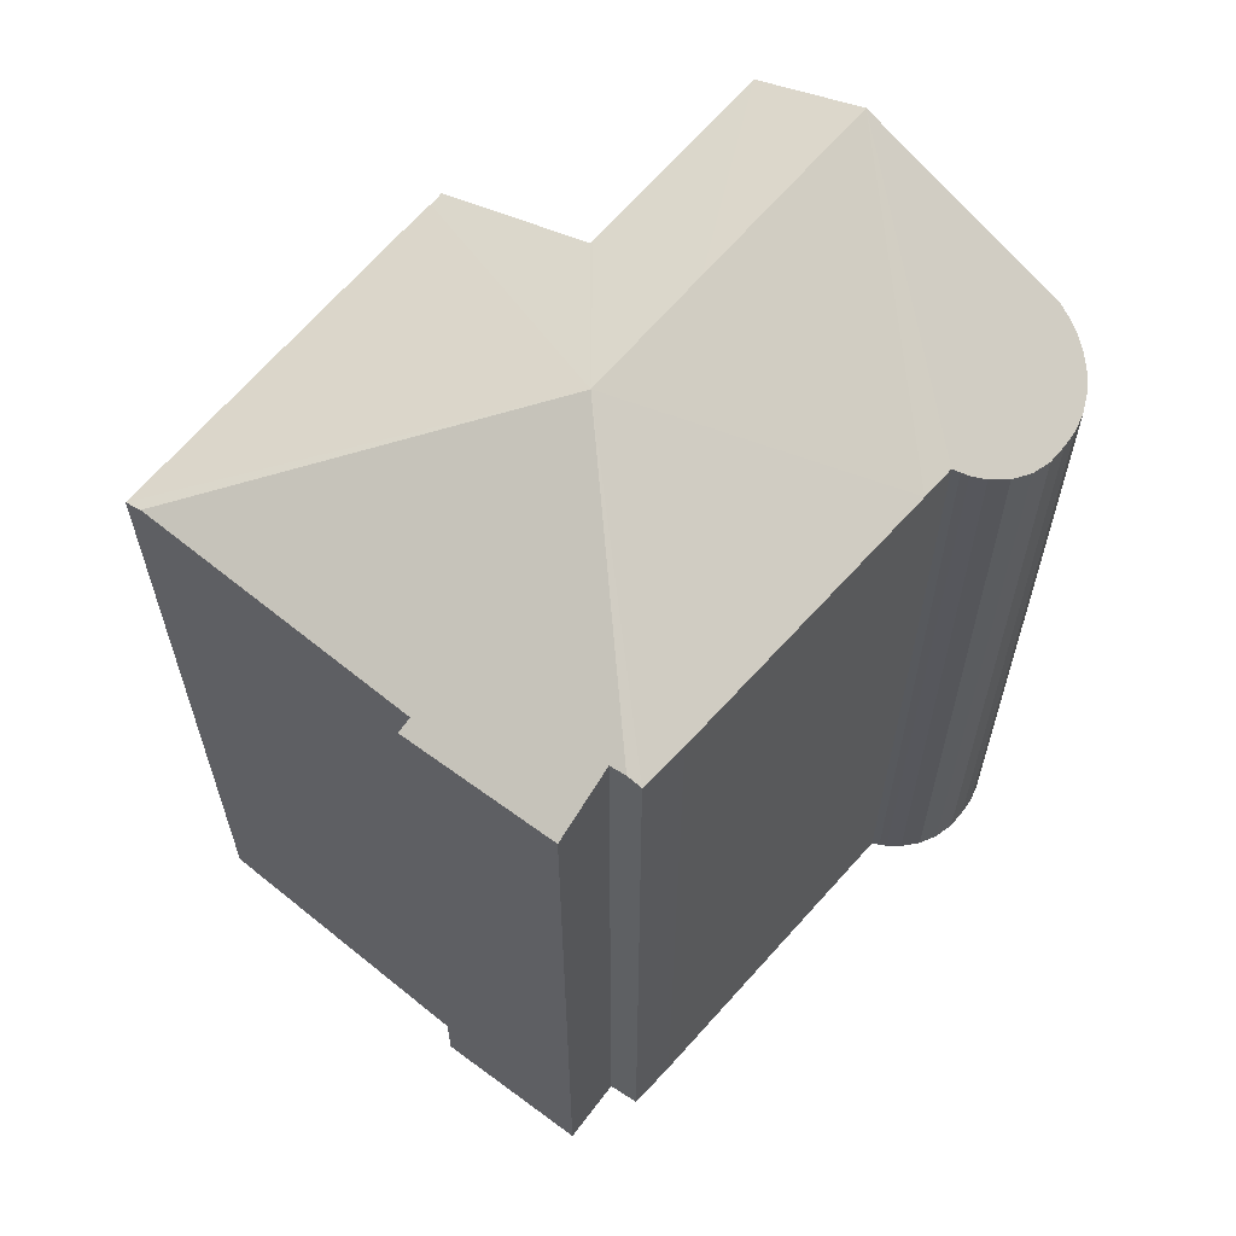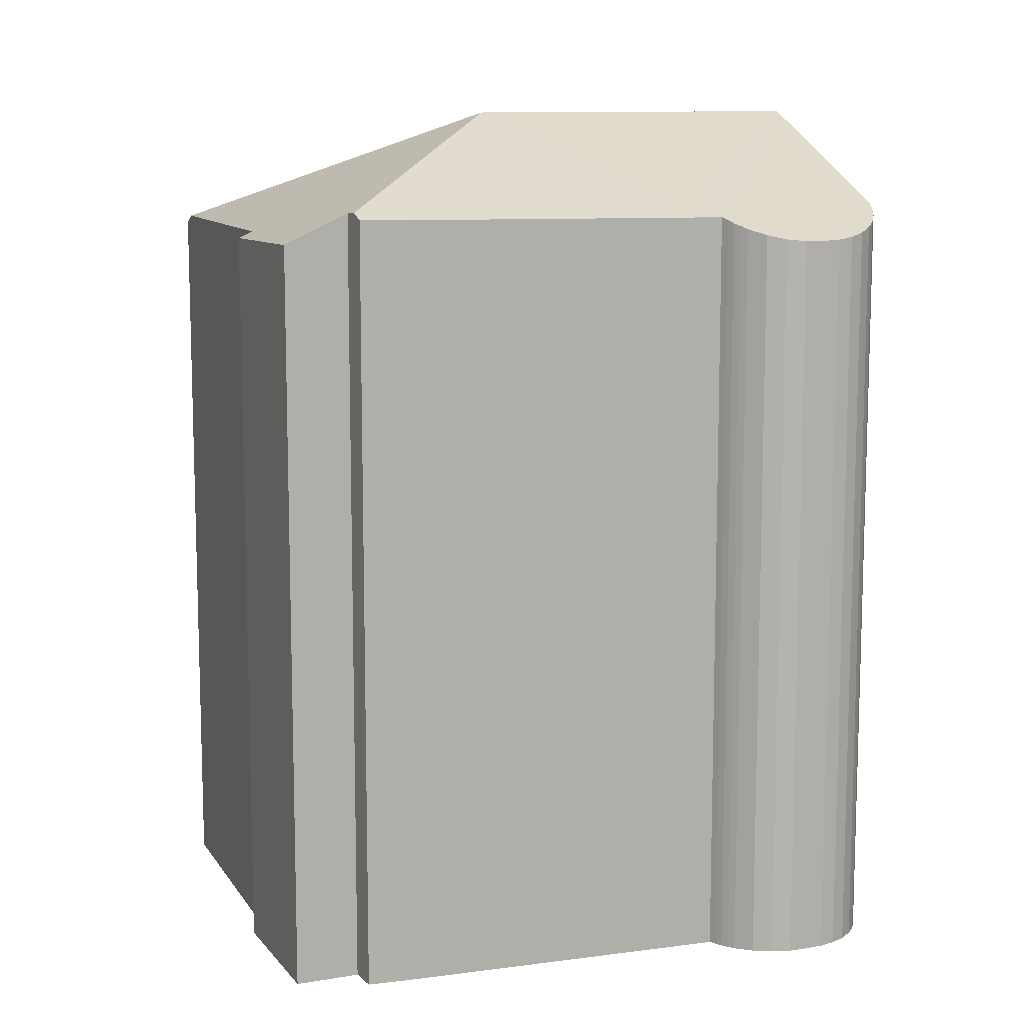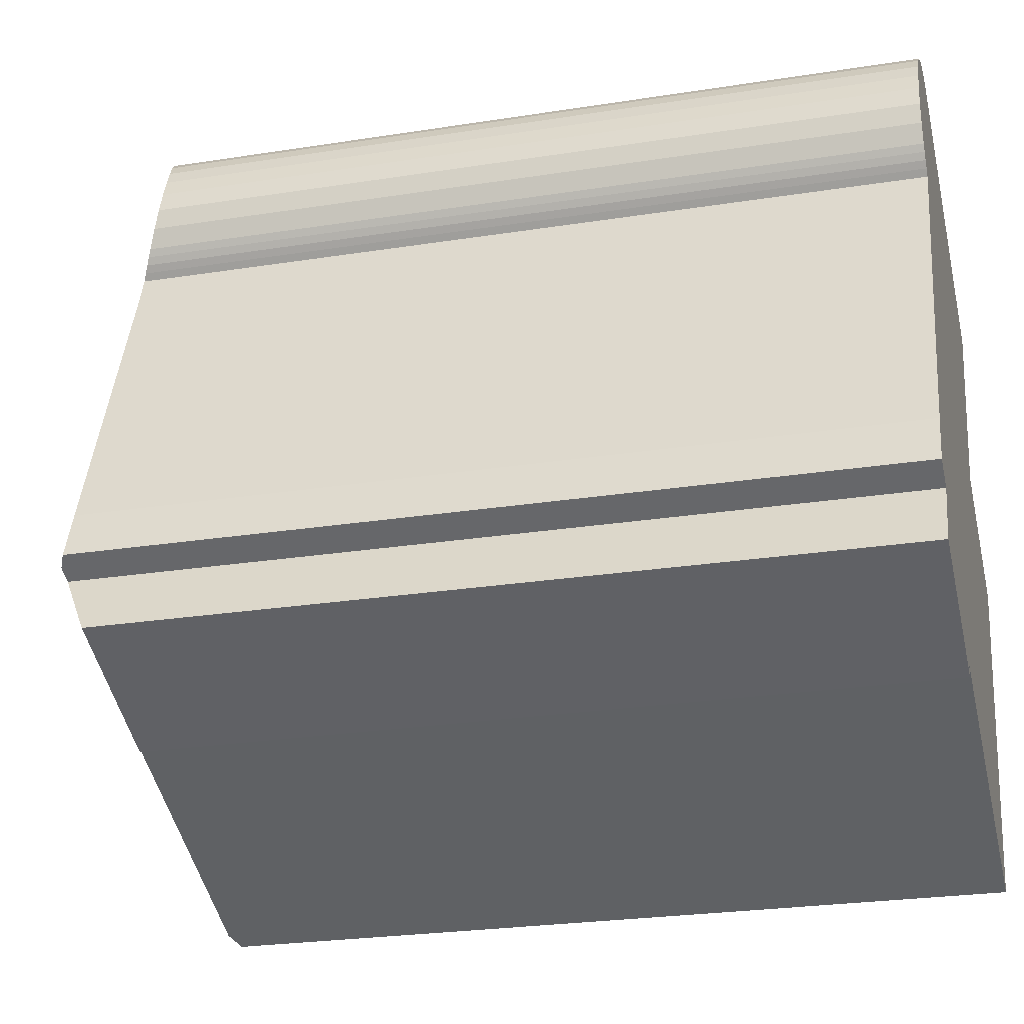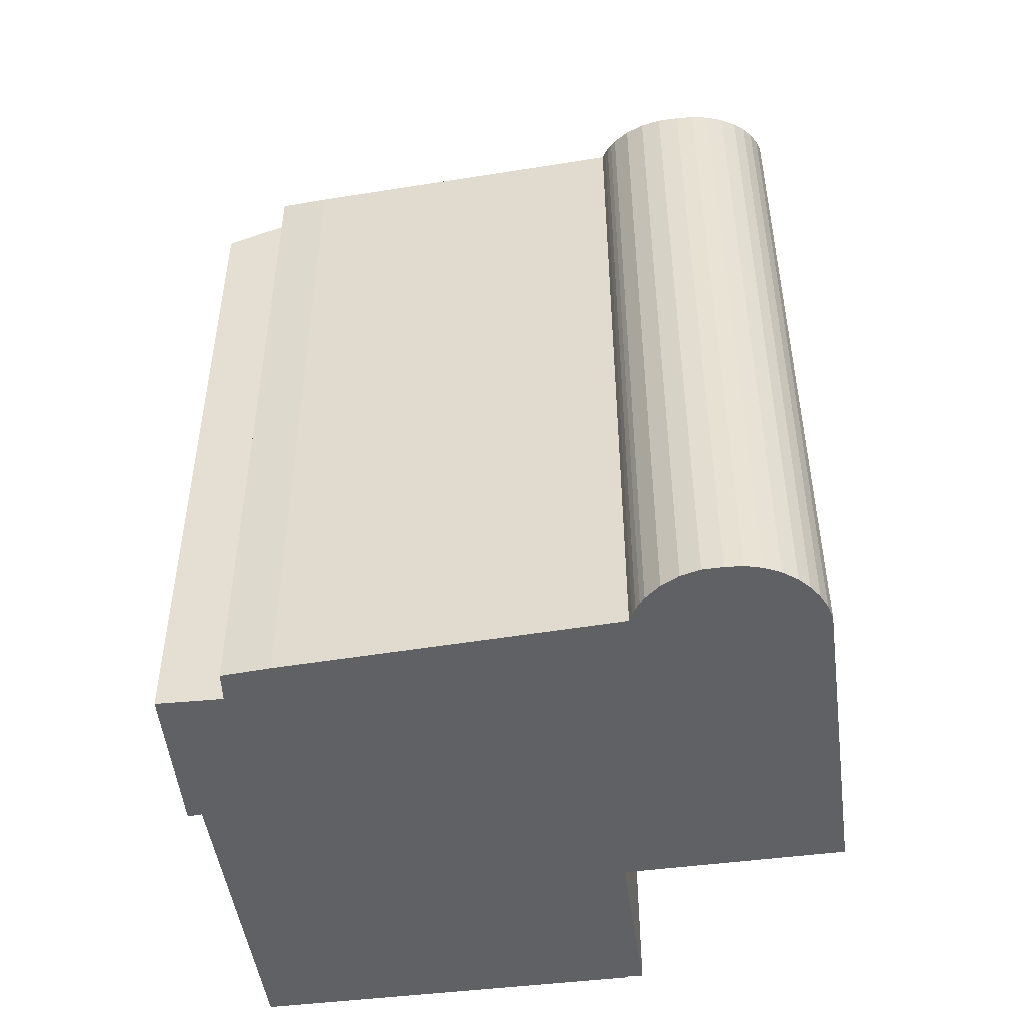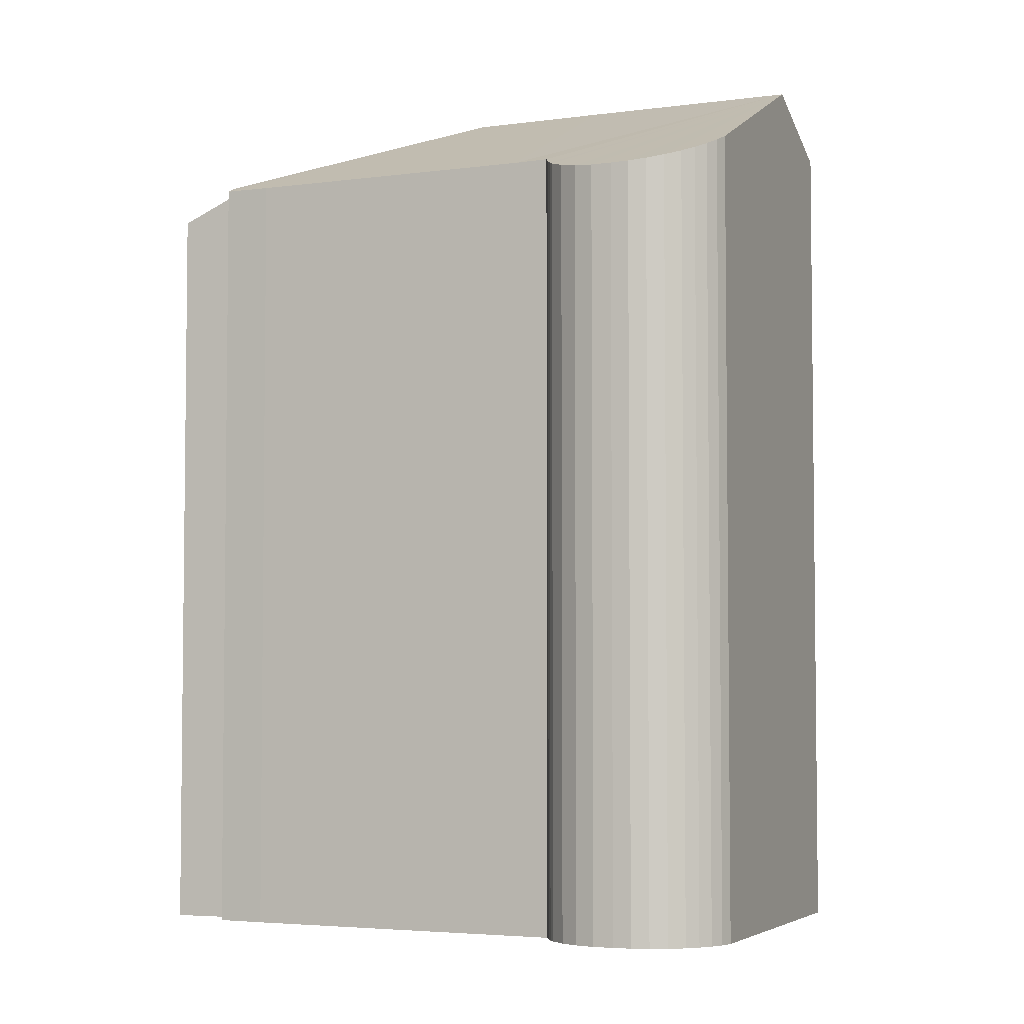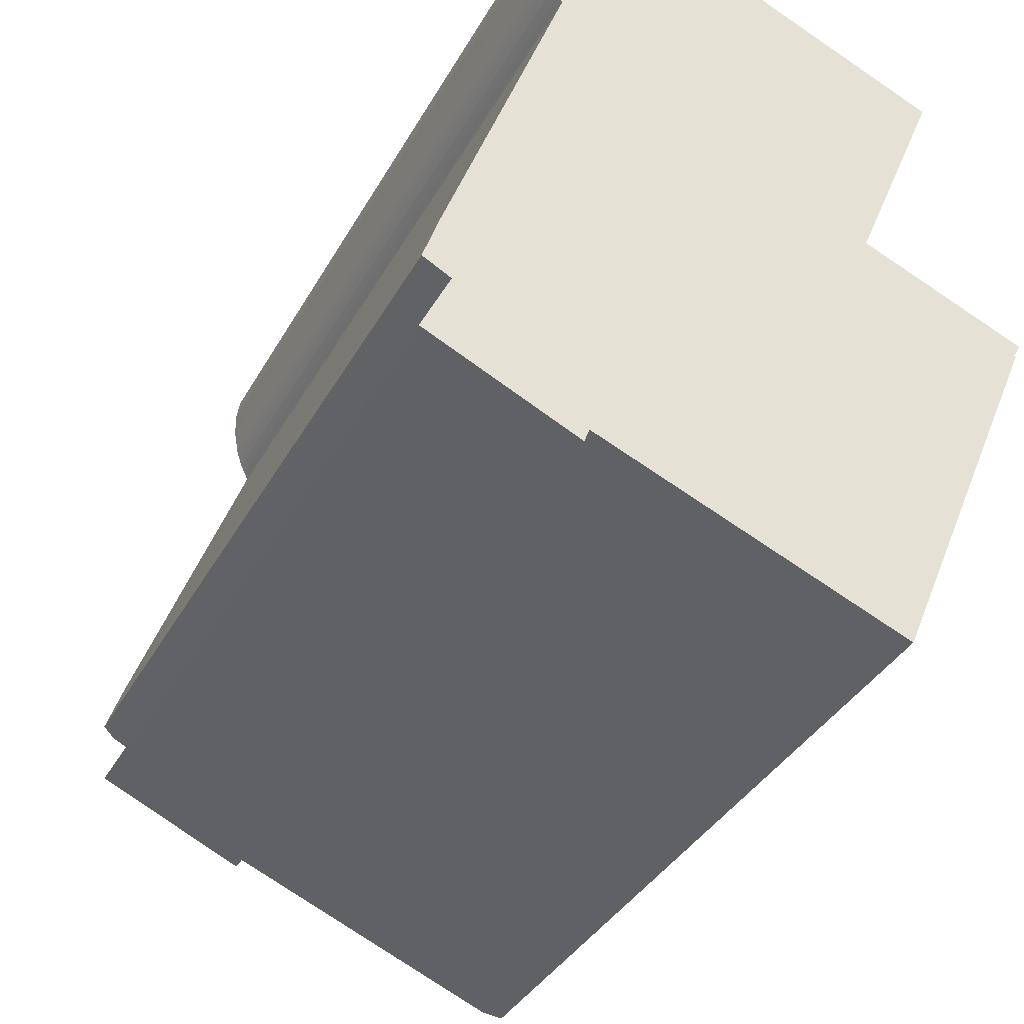
<metadata>
{"format":"obj","ext":"obj","renderer":"f3d","projection":"perspective","resolution":1024,"background":"white","views":[{"elev":62.4,"azim":-118.5,"up":"+Y"},{"elev":10.5,"azim":-88.3,"up":"+Y"},{"elev":-25.5,"azim":-75.8,"up":"+Z"},{"elev":-49.1,"azim":-59.5,"up":"+Y"},{"elev":-4.3,"azim":-44.2,"up":"+Y"},{"elev":-36.8,"azim":-25.9,"up":"+Z"}]}
</metadata>
<code>
v  10.72 13.95 3.393
v  7.984 15.34 4.82
v  10.86 13.94 3.642
v  8.131 13.94 -2.851
v  10.75 13.94 3.382
v  5.144 16.27 3.313
v  8.024 13.94 -3.105
v  9.517 15.34 8.568
v  6.103 16.27 5.689
v  7.594 16.27 9.388
v  8.01 15.34 4.883
v  7.706 14.09 -2.976
v  0 13.97 8.554e-16
v  2.724 14.05 -0.959
v  2.637 13.93 -1.206
v  0.175 14.16 0.381
v  0.502 14.52 1.094
v  0.242 14.53 1.234
v  0.012 14.42 1.357
v  0.3 14.4 2.207
v  2.182 14.35 7.345
v  2.403 14.36 7.95
v  2.219 14.25 8.169
v  2.148 14.2 8.294
v  2.077 14.15 8.418
v  1.962 14.04 8.771
v  1.93 13.97 9.142
v  1.984 13.93 9.509
v  2.121 13.93 9.855
v  2.266 13.94 10.14
v  2.463 13.98 10.4
v  2.706 14.05 10.62
v  4.054 14.56 10.9
v  2.986 14.14 10.78
v  3.242 14.23 10.87
v  3.51 14.33 10.93
v  3.783 14.44 10.93
v  0 0 0
v  2.637 7.385e-17 -1.206
v  0.502 -6.699e-17 1.094
v  0.012 -8.309e-17 1.357
v  0.242 -7.556e-17 1.234
v  2.403 -4.868e-16 7.95
v  2.308 14.3 8.058
v  2.308 -4.934e-16 8.058
v  2.219 -5.002e-16 8.169
v  2.143 14.2 8.291
v  2.143 -5.077e-16 8.291
v  2.077 -5.155e-16 8.418
v  8.024 1.901e-16 -3.105
v  2.724 5.872e-17 -0.959
v  7.706 1.822e-16 -2.976
v  0.175 -2.333e-17 0.381
v  2.266 -6.212e-16 10.14
v  2.121 -6.034e-16 9.855
v  2.463 -6.369e-16 10.4
v  2.706 -6.5e-16 10.62
v  2.986 -6.601e-16 10.78
v  3.242 -6.658e-16 10.87
v  3.51 -6.69e-16 10.93
v  3.783 -6.695e-16 10.93
v  4.054 -6.672e-16 10.9
v  7.984 -2.951e-16 4.82
v  10.86 -2.23e-16 3.642
v  10.72 -2.078e-16 3.393
v  10.75 -2.071e-16 3.382
v  0.3 -1.351e-16 2.207
v  2.182 -4.498e-16 7.345
v  1.962 -5.371e-16 8.771
v  1.93 -5.598e-16 9.142
v  1.984 -5.823e-16 9.509
v  9.517 -5.246e-16 8.568
v  7.594 -5.748e-16 9.388
v  8.01 -2.99e-16 4.883
v  8.131 1.746e-16 -2.851
g defaultobject
f 1 2 3
f 4 1 5
f 1 4 6
f 6 4 7
f 8 9 10
f 9 8 11
f 9 11 6
f 6 11 2
f 6 2 1
f 6 7 12
f 13 14 15
f 14 13 6
f 6 13 16
f 6 16 17
f 6 17 18
f 6 12 14
f 6 18 19
f 20 6 19
f 6 20 21
f 6 21 9
f 9 21 10
f 10 21 22
f 10 22 23
f 10 23 24
f 10 24 25
f 10 25 26
f 10 26 27
f 10 27 28
f 10 28 29
f 10 29 30
f 10 30 31
f 10 31 32
f 10 32 33
f 33 32 34
f 33 34 35
f 33 35 36
f 33 36 37
f 15 38 13
f 38 15 39
f 17 19 18
f 19 17 40
f 19 40 41
f 41 40 42
f 43 44 22
f 44 43 45
f 45 23 44
f 23 45 46
f 46 47 23
f 47 46 48
f 48 25 47
f 25 48 49
f 7 14 12
f 14 7 50
f 14 50 51
f 51 50 52
f 16 40 17
f 40 16 13
f 40 13 38
f 40 38 53
f 29 54 30
f 54 29 55
f 30 56 31
f 56 30 54
f 31 57 32
f 57 31 56
f 32 58 34
f 58 32 57
f 34 59 35
f 59 34 58
f 35 60 36
f 60 35 59
f 36 61 37
f 61 36 60
f 37 62 33
f 62 37 61
f 63 3 2
f 3 63 64
f 65 5 1
f 5 65 66
f 41 20 19
f 20 41 67
f 67 21 20
f 21 67 22
f 22 67 43
f 43 67 68
f 49 26 25
f 26 49 69
f 69 27 26
f 27 69 70
f 70 28 27
f 28 70 71
f 71 29 28
f 29 71 55
f 33 8 10
f 8 33 62
f 8 62 72
f 72 62 73
f 72 11 8
f 11 72 2
f 2 72 63
f 63 72 74
f 51 15 14
f 15 51 39
f 3 65 1
f 65 3 64
f 66 4 5
f 4 66 7
f 7 66 50
f 50 66 75
f 75 52 50
f 52 75 66
f 52 66 51
f 51 38 39
f 38 51 66
f 38 66 65
f 38 65 64
f 38 64 63
f 38 63 53
f 53 63 40
f 40 63 42
f 42 63 41
f 41 63 67
f 67 63 74
f 67 74 72
f 67 72 68
f 68 72 73
f 68 73 43
f 43 73 62
f 43 62 45
f 45 62 46
f 46 62 48
f 48 62 49
f 49 62 69
f 69 62 70
f 70 62 71
f 71 62 55
f 55 62 54
f 54 62 56
f 56 62 61
f 56 61 57
f 57 61 60
f 57 60 58
f 58 60 59

</code>
